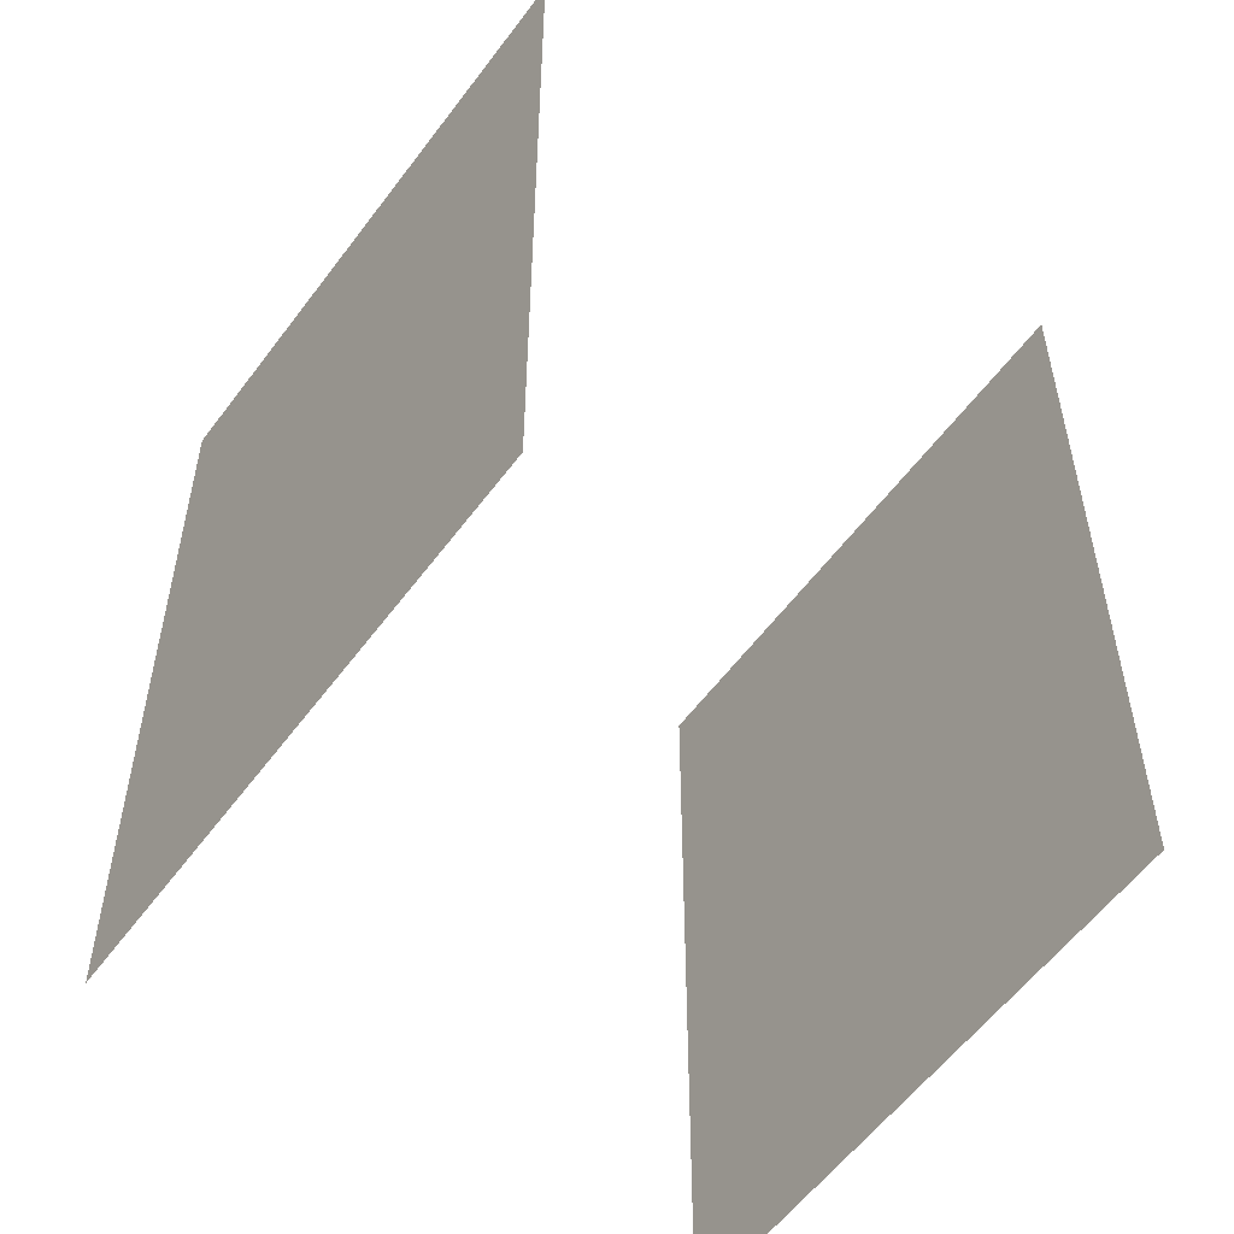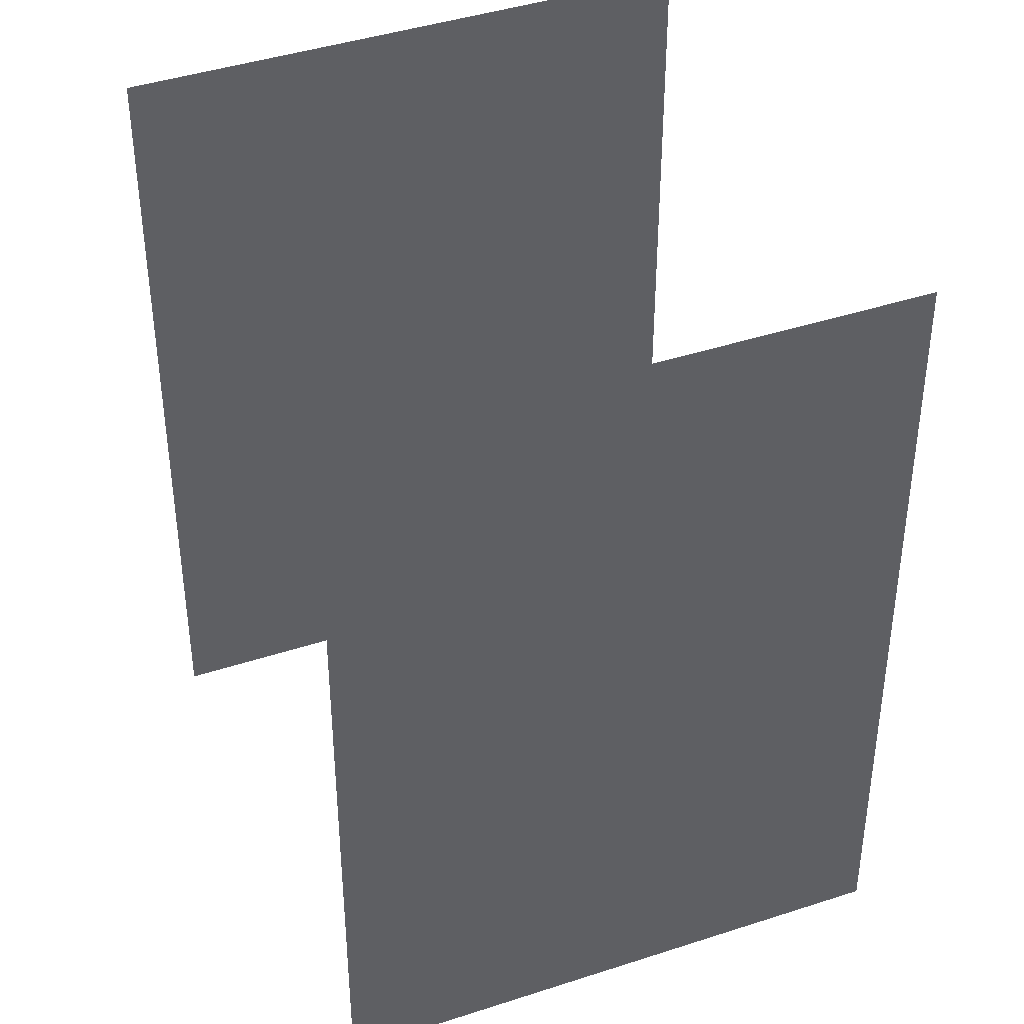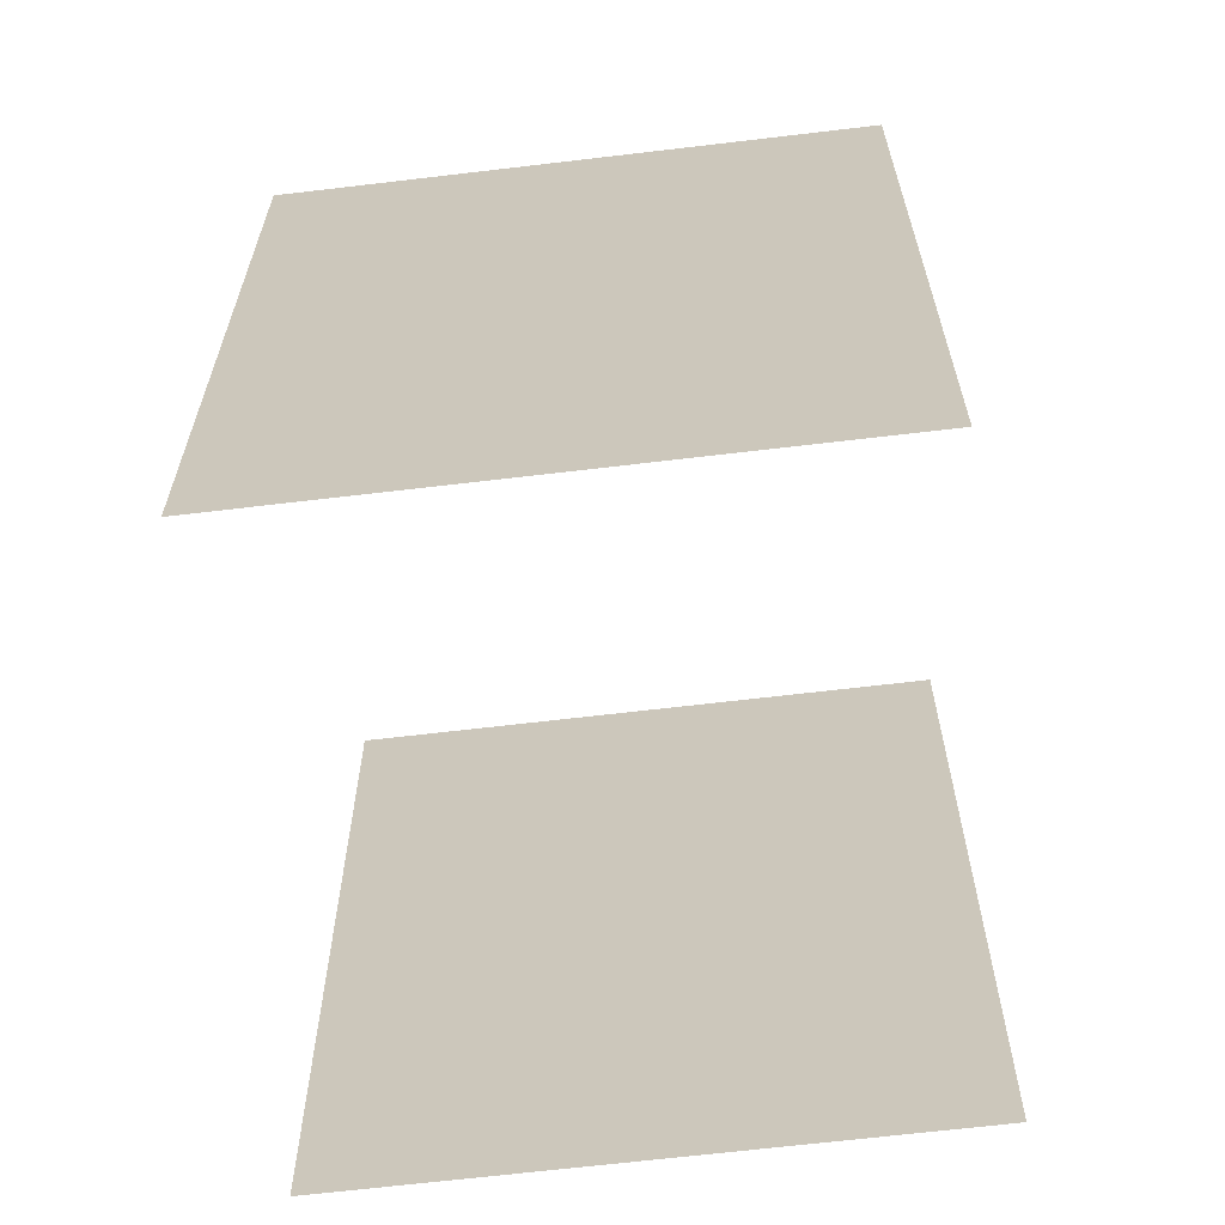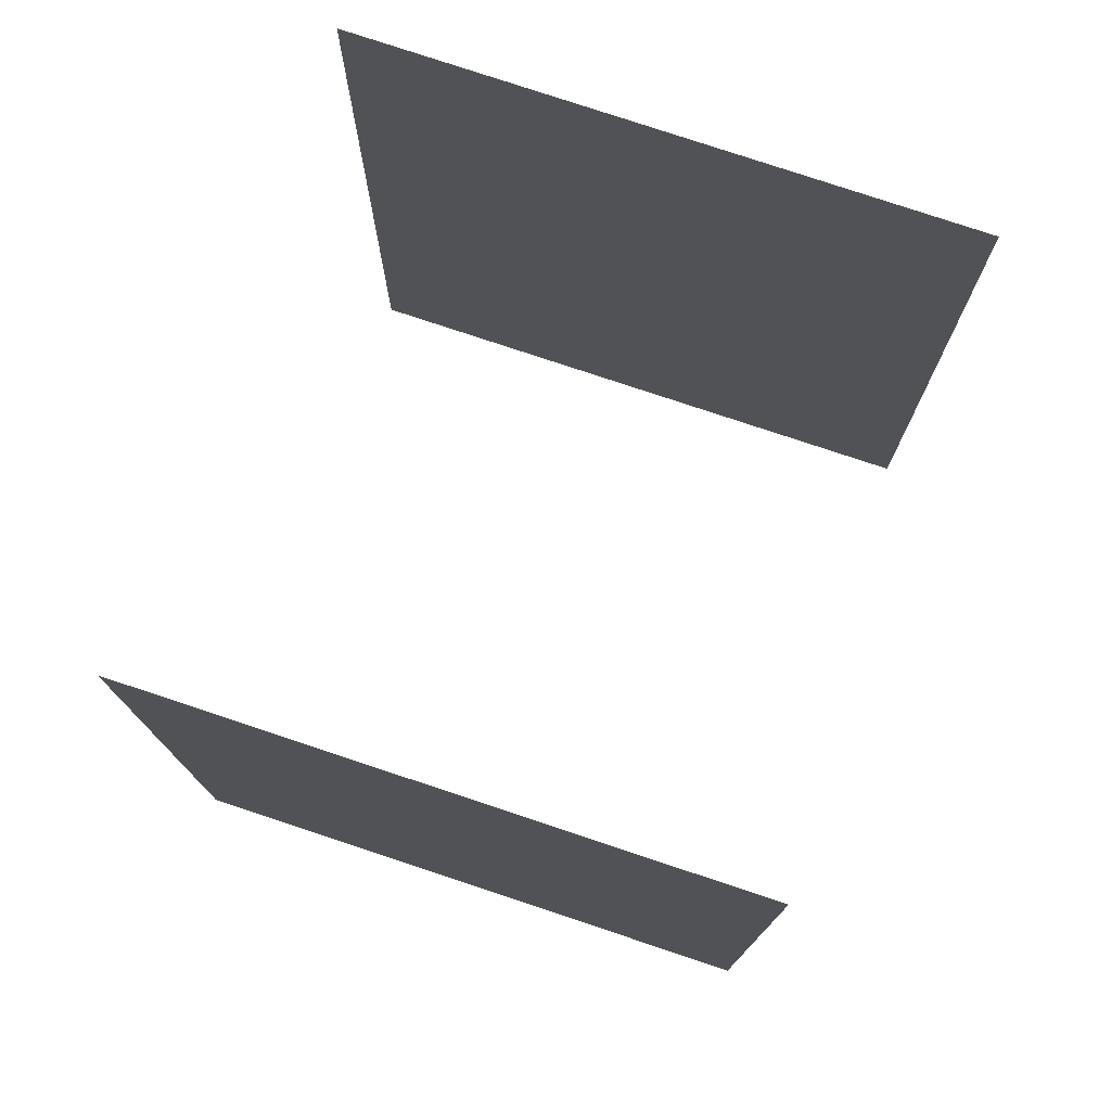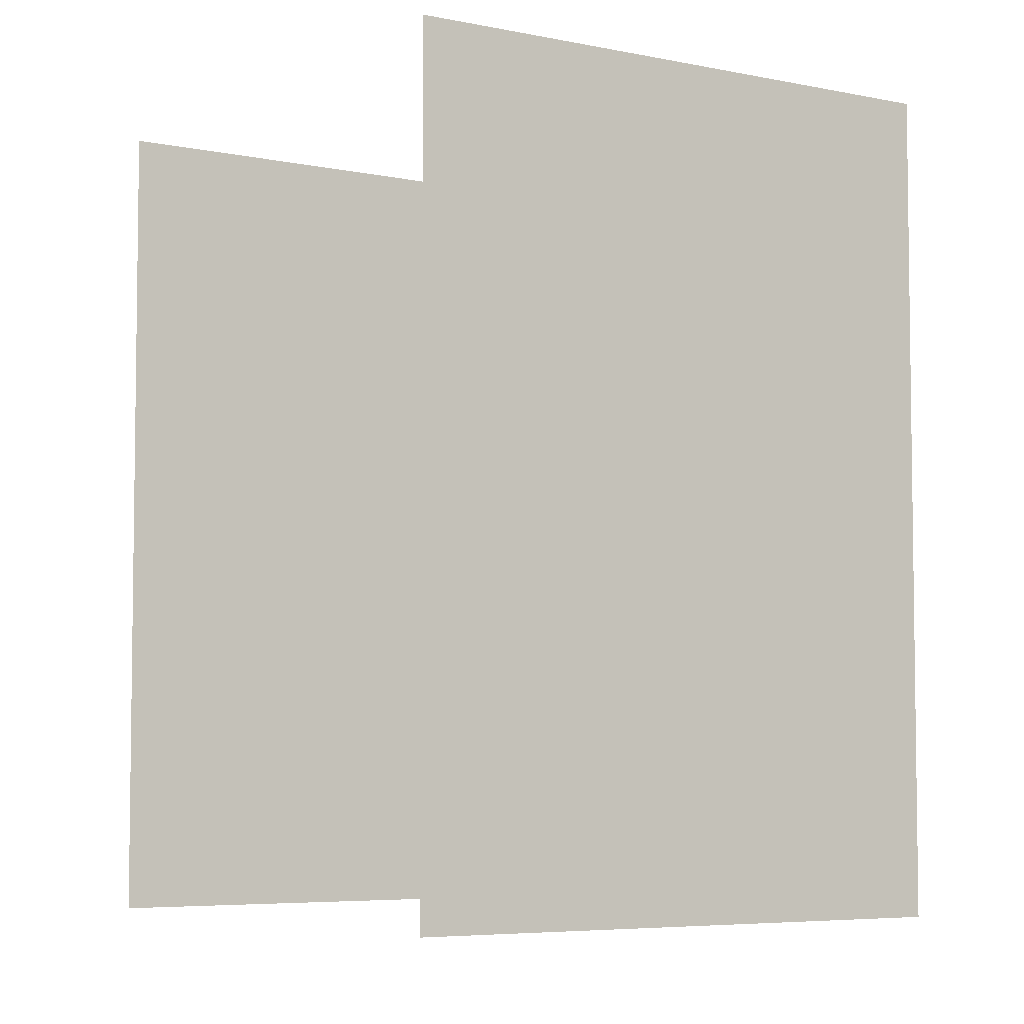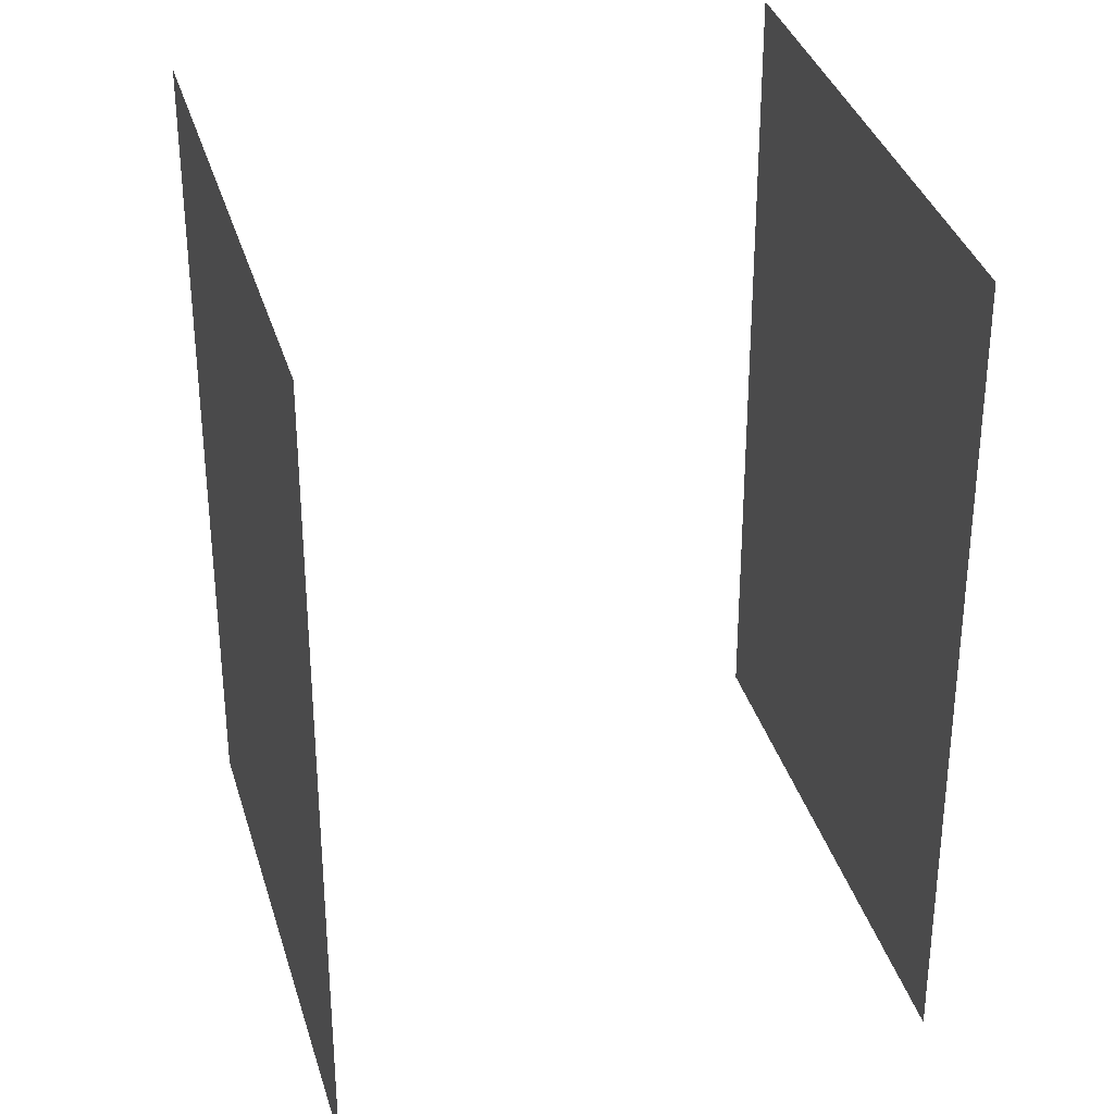
<metadata>
{"format":"obj","ext":"obj","renderer":"f3d","projection":"perspective","resolution":1024,"background":"white","views":[{"elev":-56.6,"azim":-171.0,"up":"+Y"},{"elev":42.1,"azim":-66.5,"up":"+Y"},{"elev":-66.4,"azim":141.8,"up":"+Y"},{"elev":78.2,"azim":-26.6,"up":"+Y"},{"elev":-5.5,"azim":101.2,"up":"+Y"},{"elev":34.5,"azim":29.6,"up":"+Y"}]}
</metadata>
<code>
o 0110_default_w_0_Cube.026
v 0 0 -1
v 0 2 1
v 0 0 1
v 0 2 -1
v -1 0 0
v 1 2 0
v -1 2 0
v 1 0 0
f 3 2 7 5
f 4 6 8 1

</code>
